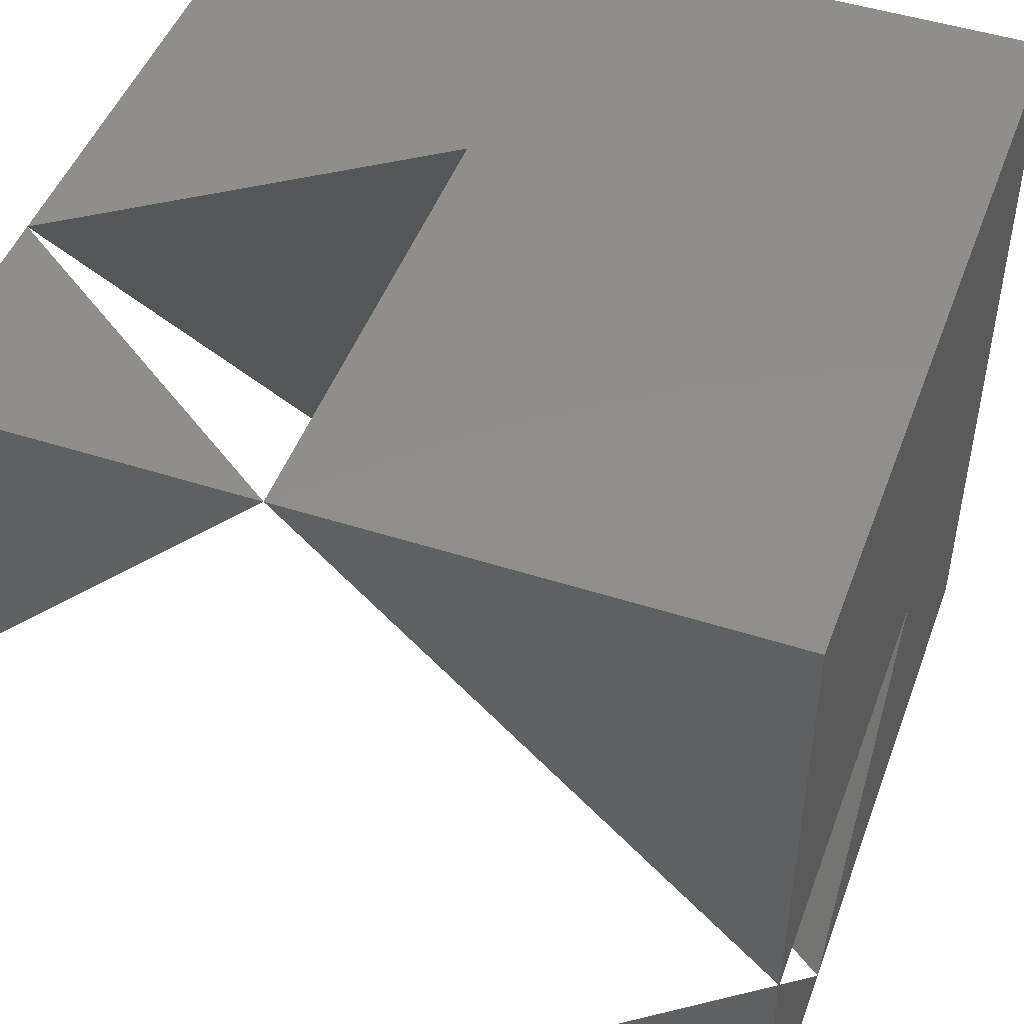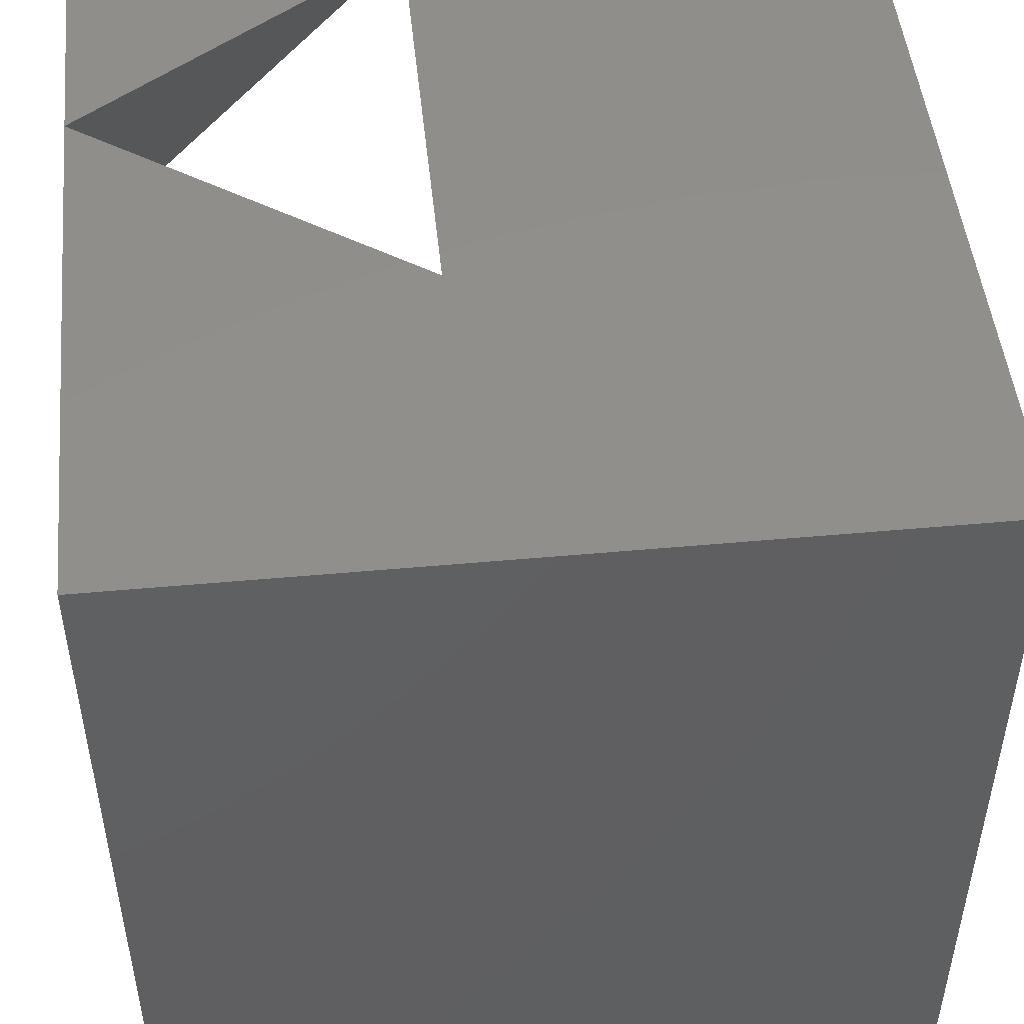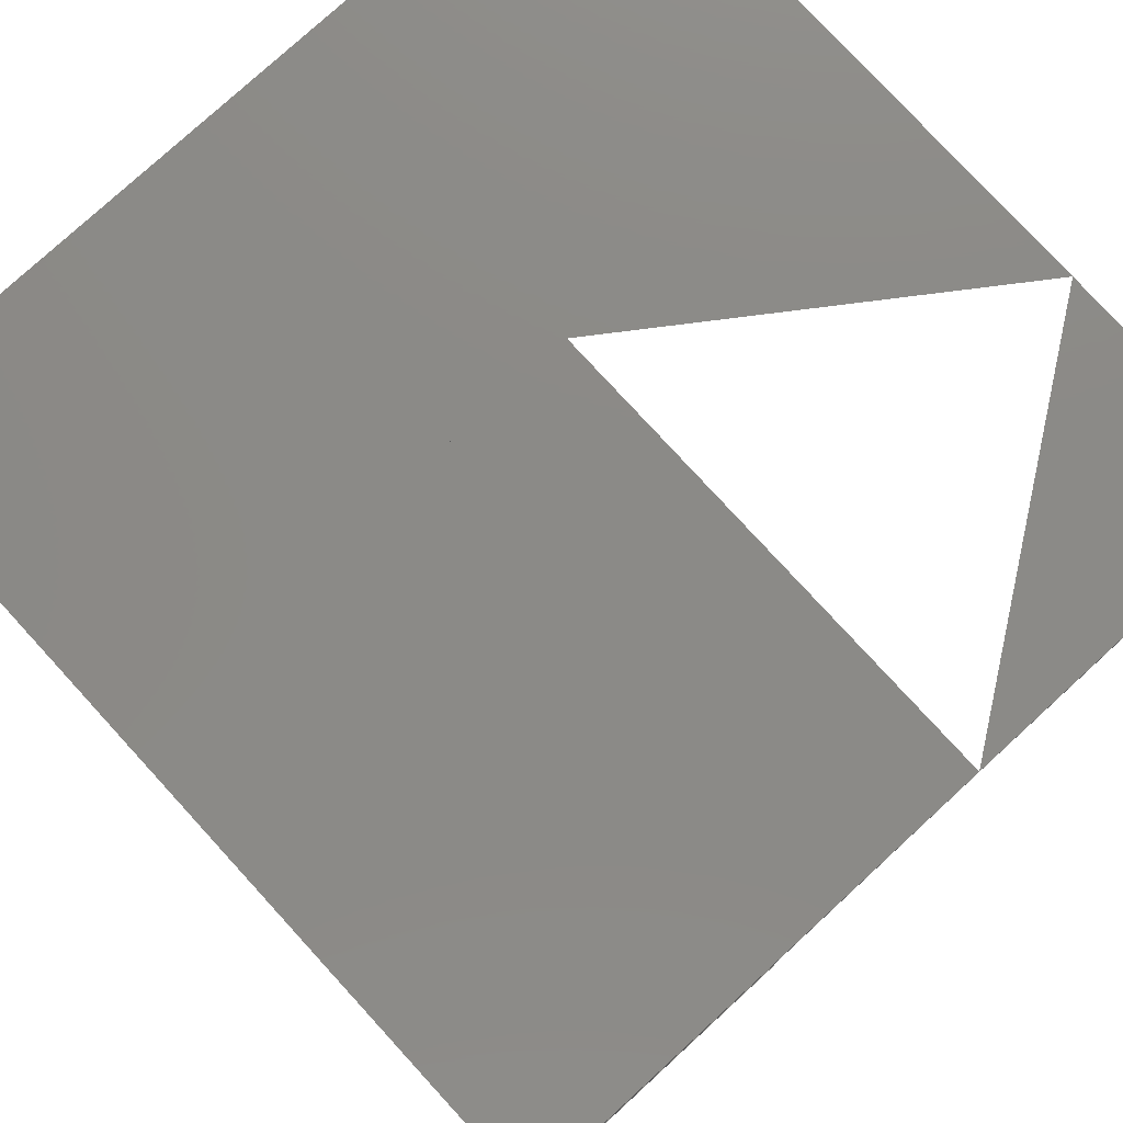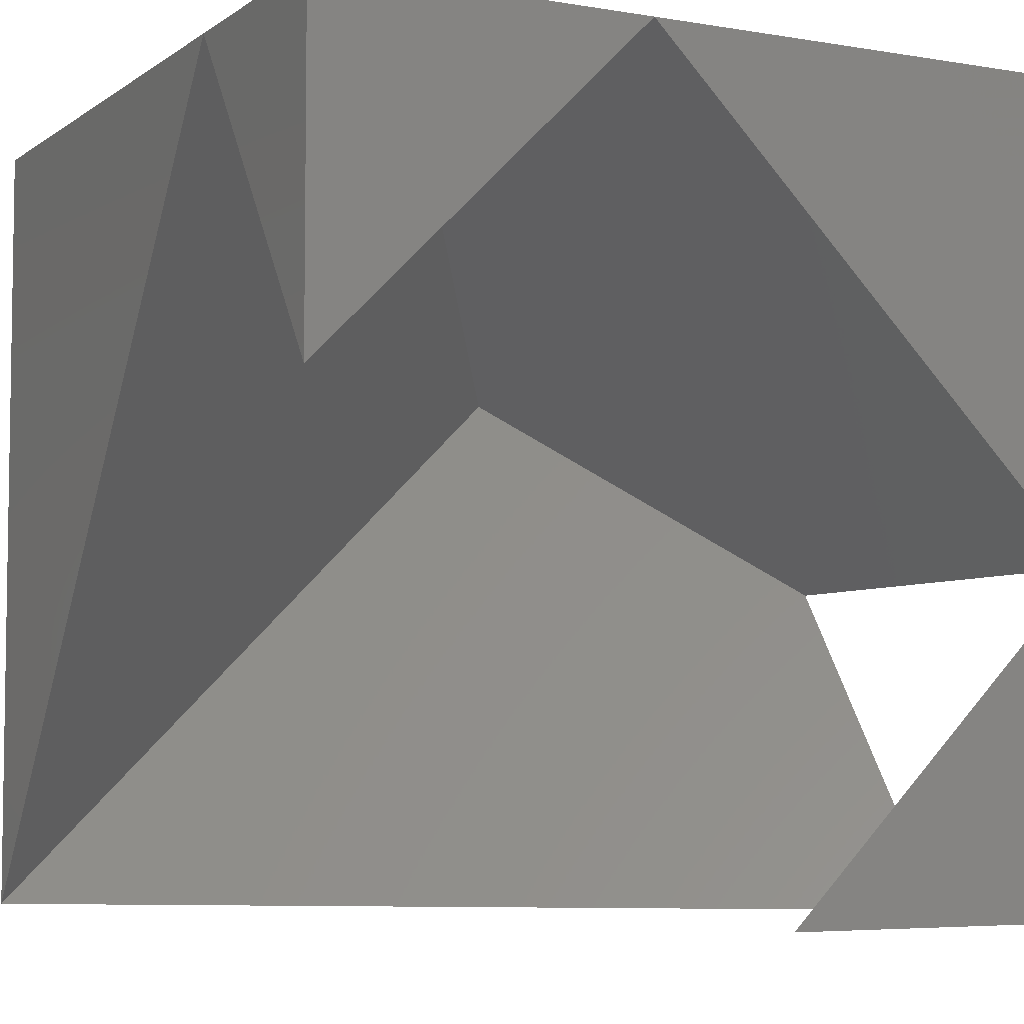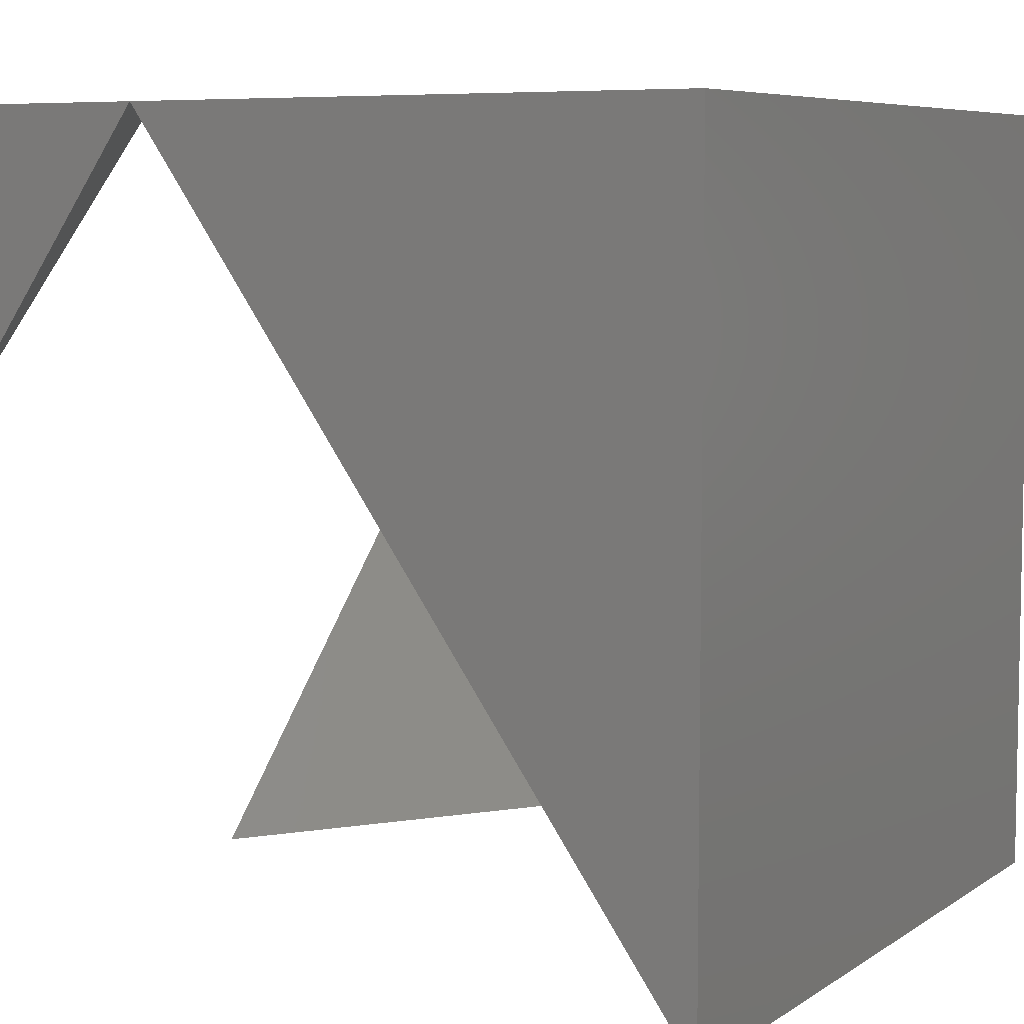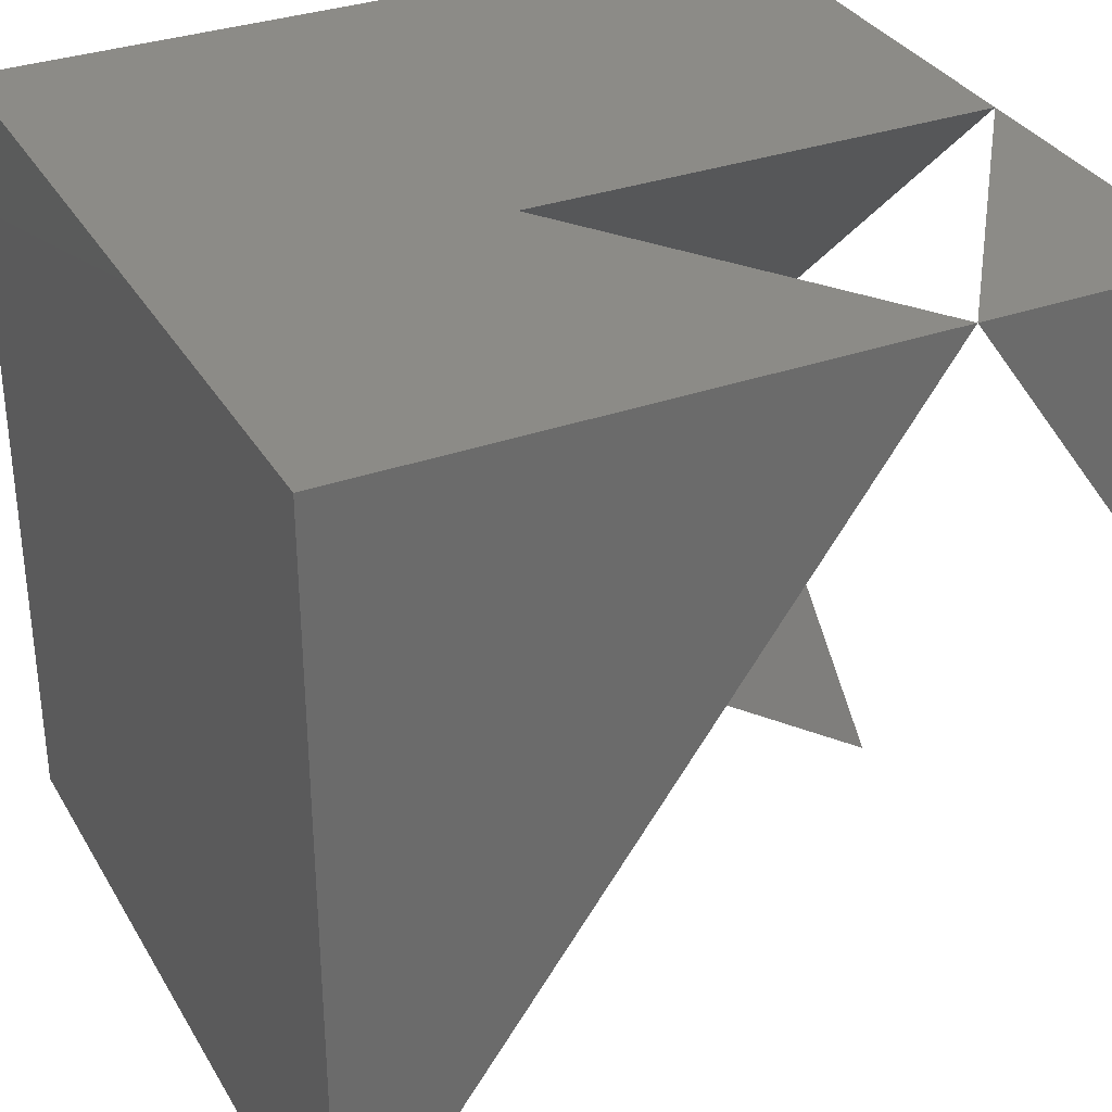
<metadata>
{"format":"stl","ext":"stl","renderer":"f3d","projection":"perspective","resolution":1024,"background":"white","views":[{"elev":47.7,"azim":109.9,"up":"+Z"},{"elev":48.7,"azim":-95.8,"up":"+Y"},{"elev":78.2,"azim":47.5,"up":"+Y"},{"elev":-5.5,"azim":62.3,"up":"+Z"},{"elev":6.7,"azim":-150.6,"up":"+Y"},{"elev":33.0,"azim":-26.1,"up":"+Z"}]}
</metadata>
<code>
# stl→obj: 19 verts, 32 faces
v 7.071 0 10
v 10 0 5.858
v 10 0 10
v 0 0 10
v 0 0 0
v 0 10 0
v 0 10 10
v 4.142 4.142 10
v 10 10 10
v 4.142 10 10
v 10 4.142 10
v 4.142 0 10
v 4.142 10 0
v 4.142 10 4.142
v 10 10 0
v 7.071 10 0
v 10 10 4.142
v 10 5.858 0
v 0 7.071 7.071
f 1 2 3
f 1 4 5
f 6 4 7
f 4 6 5
f 8 9 10
f 9 8 11
f 7 8 10
f 4 8 7
f 8 4 12
f 8 12 1
f 11 1 3
f 13 10 14
f 6 10 13
f 10 6 7
f 15 16 17
f 16 13 14
f 14 9 17
f 9 14 10
f 11 17 9
f 17 18 15
f 11 3 2
f 15 18 16
f 6 16 5
f 1 19 8
f 19 1 5
f 11 14 17
f 8 14 11
f 14 8 19
f 16 18 17
f 11 2 1
f 19 16 14
f 16 19 5

</code>
